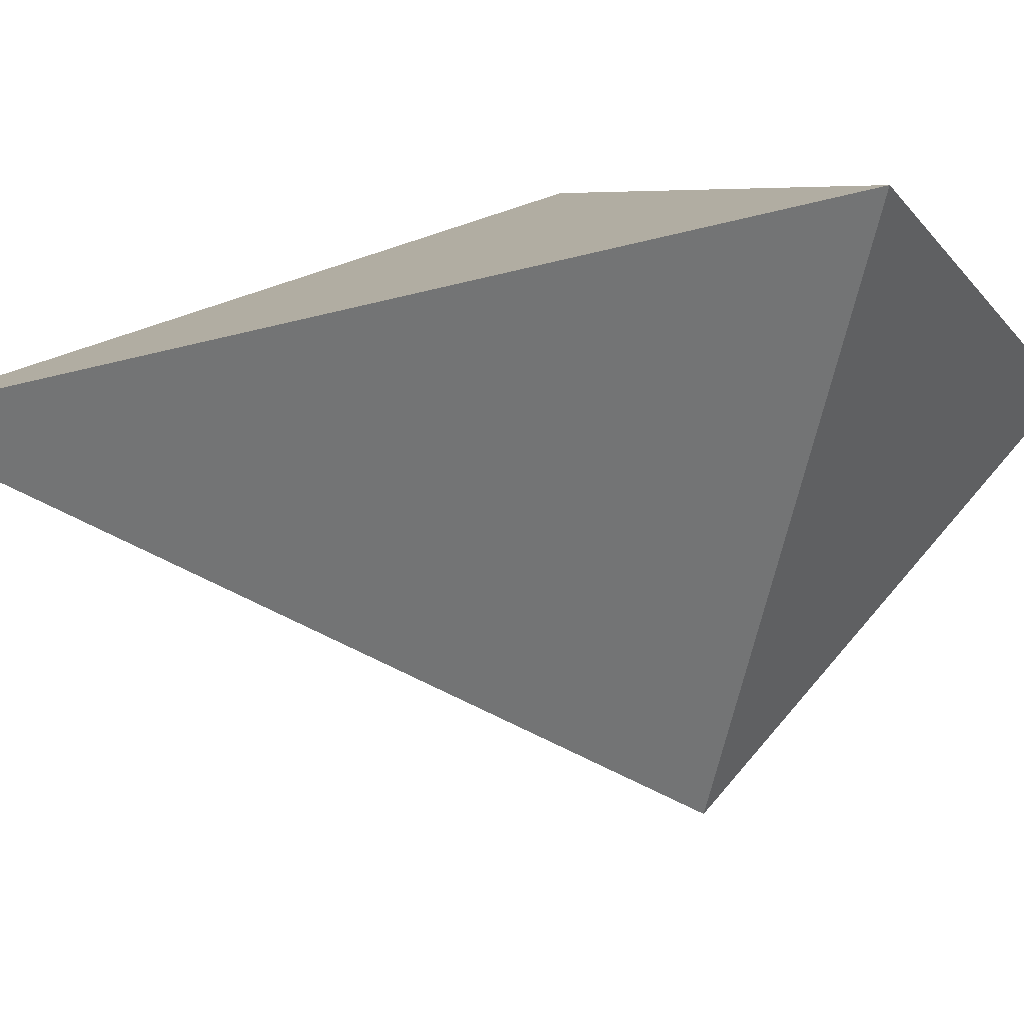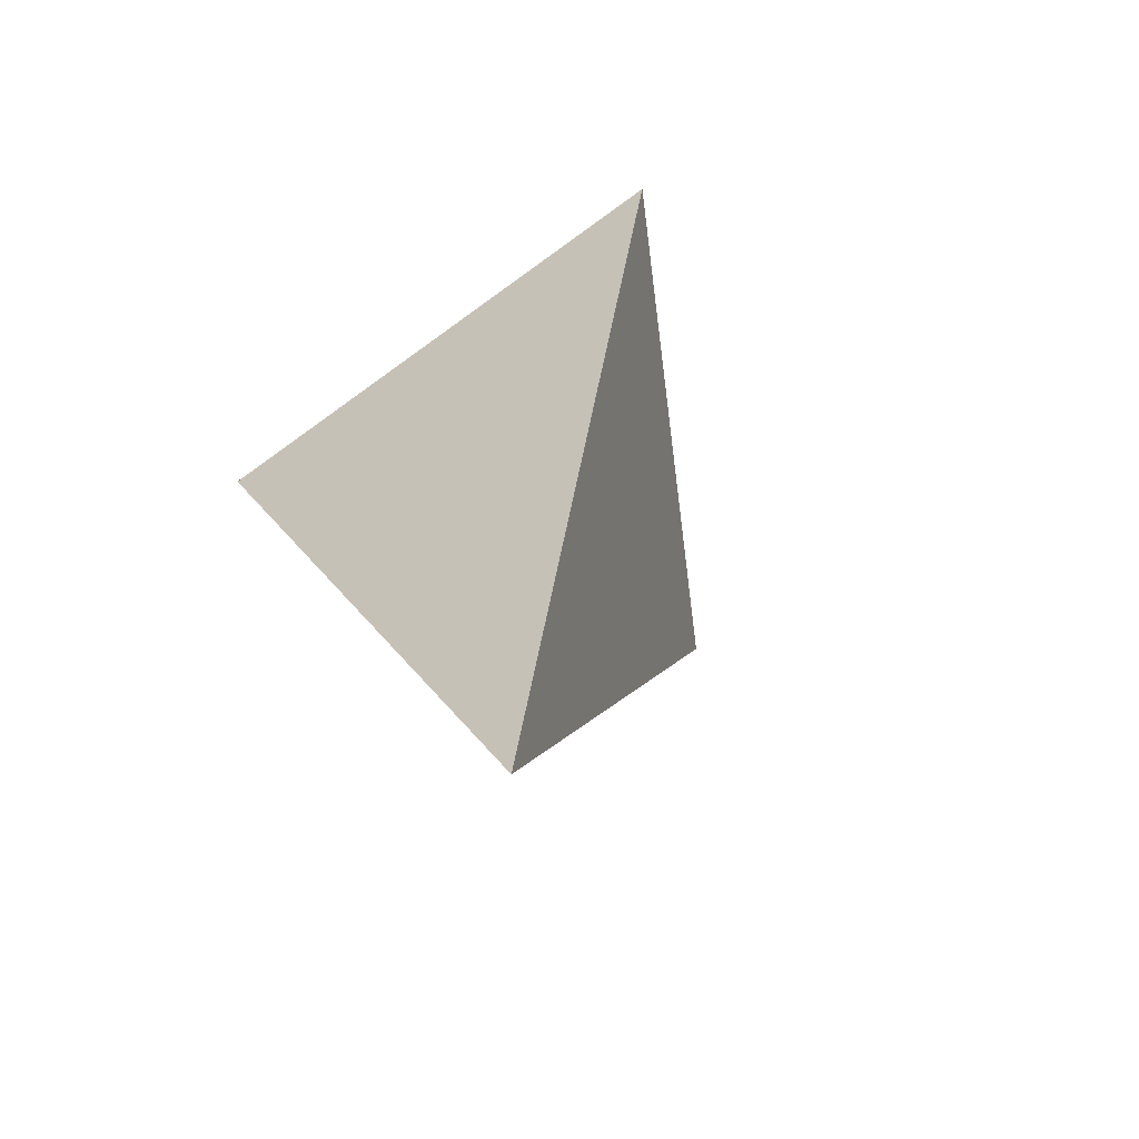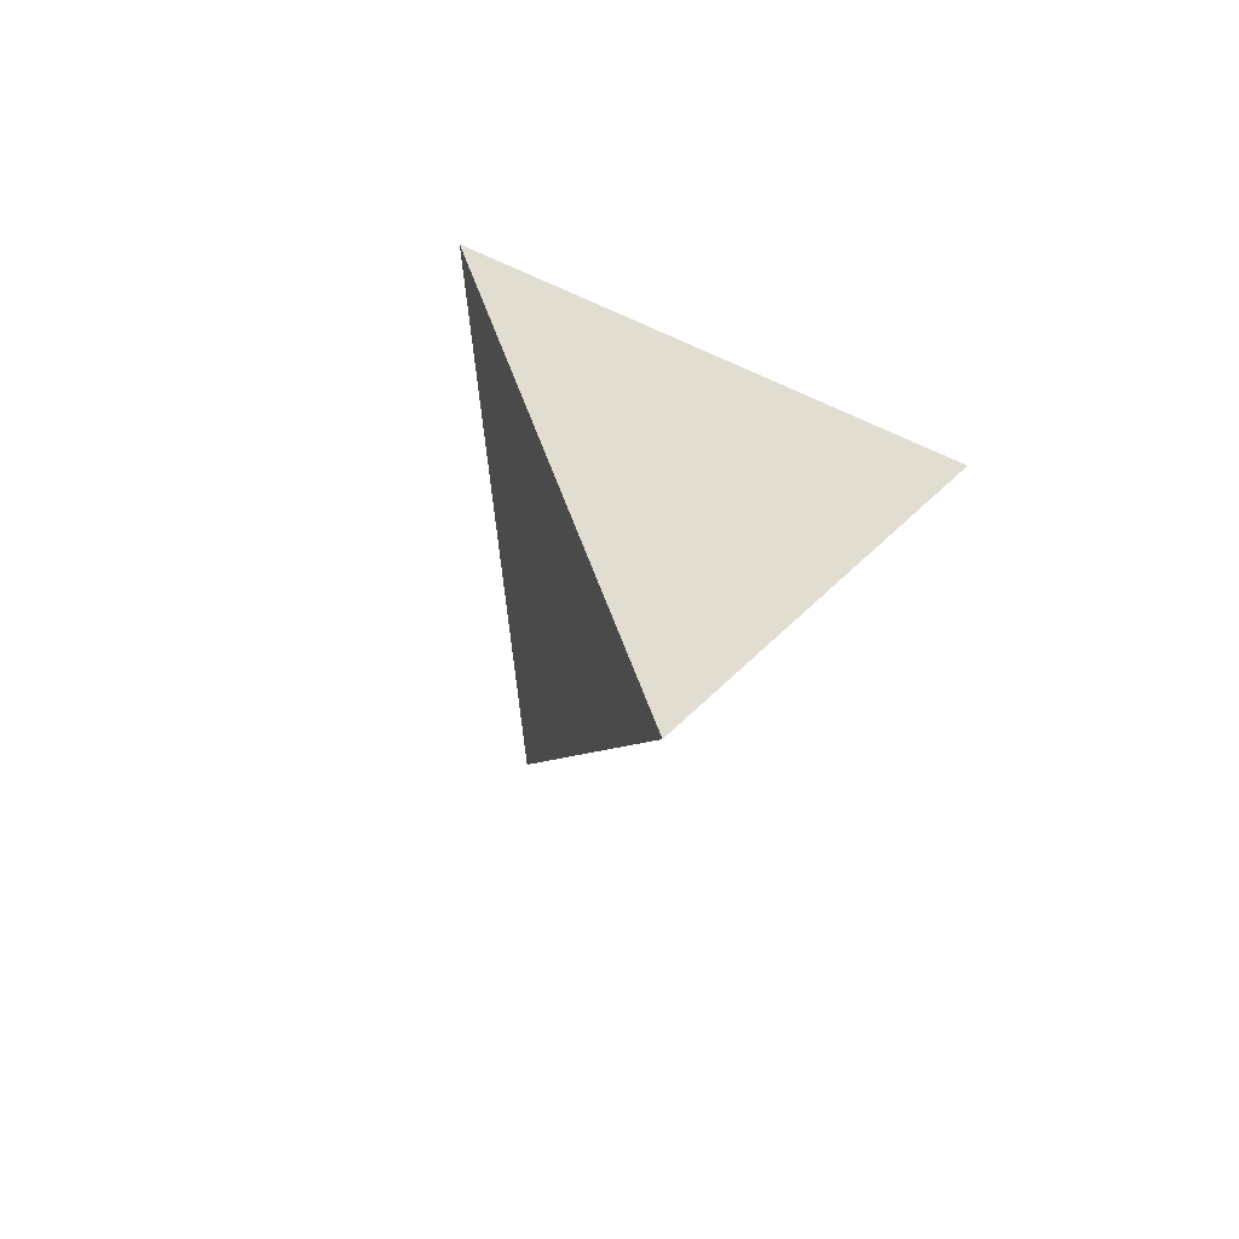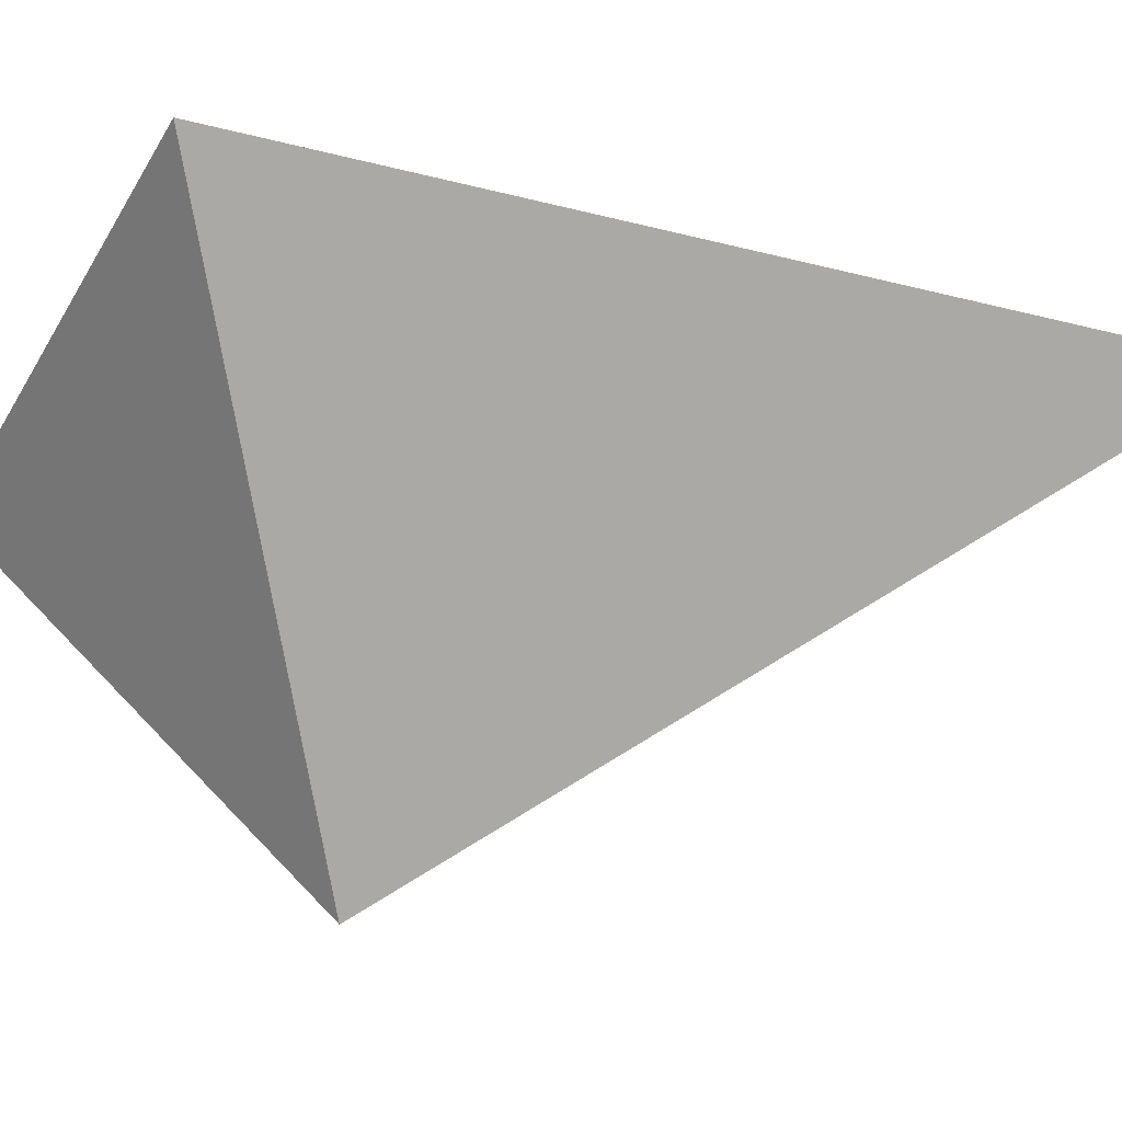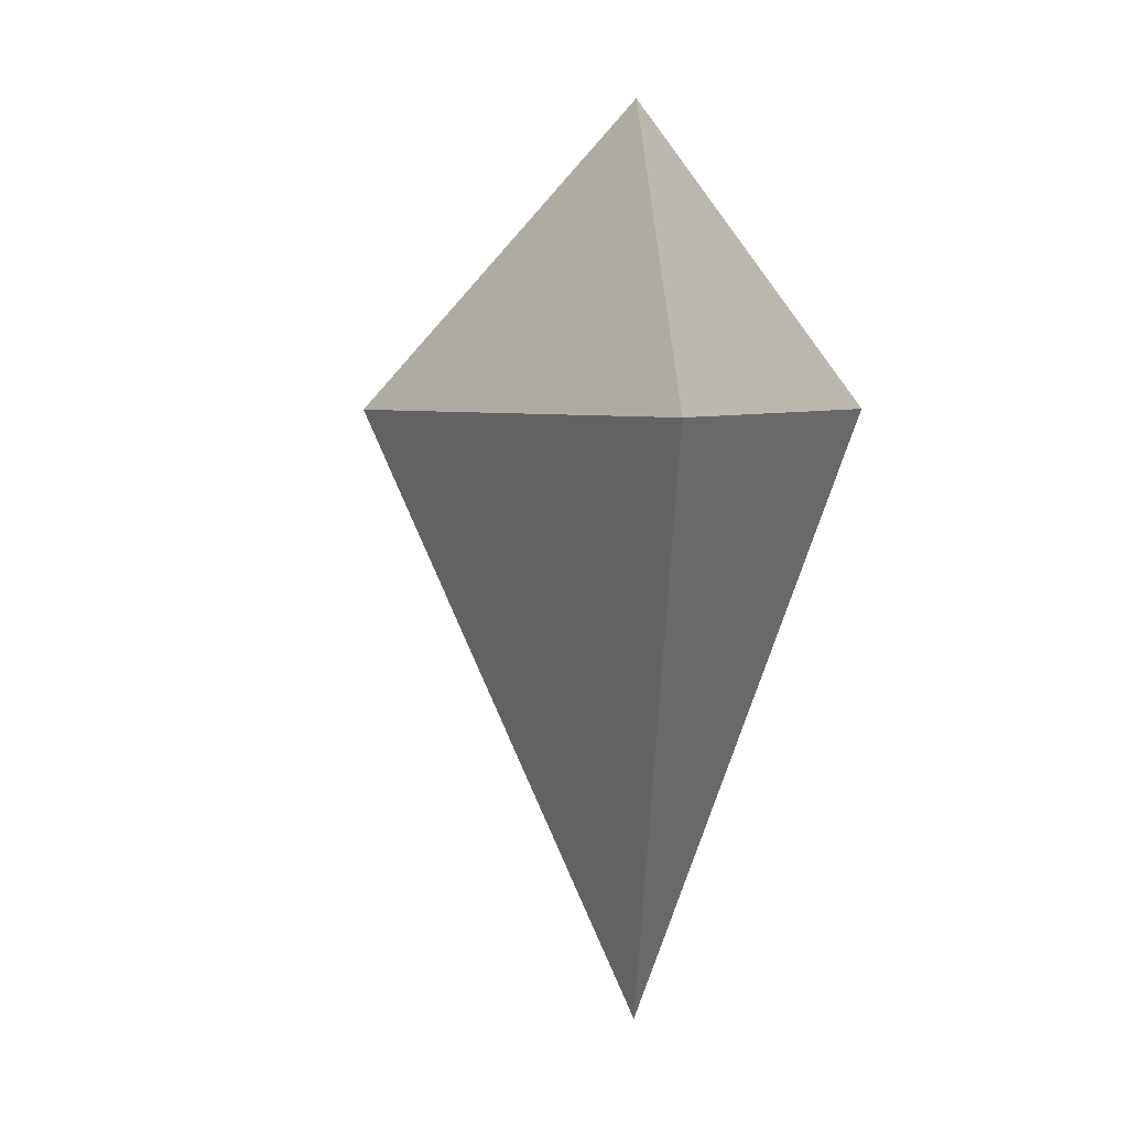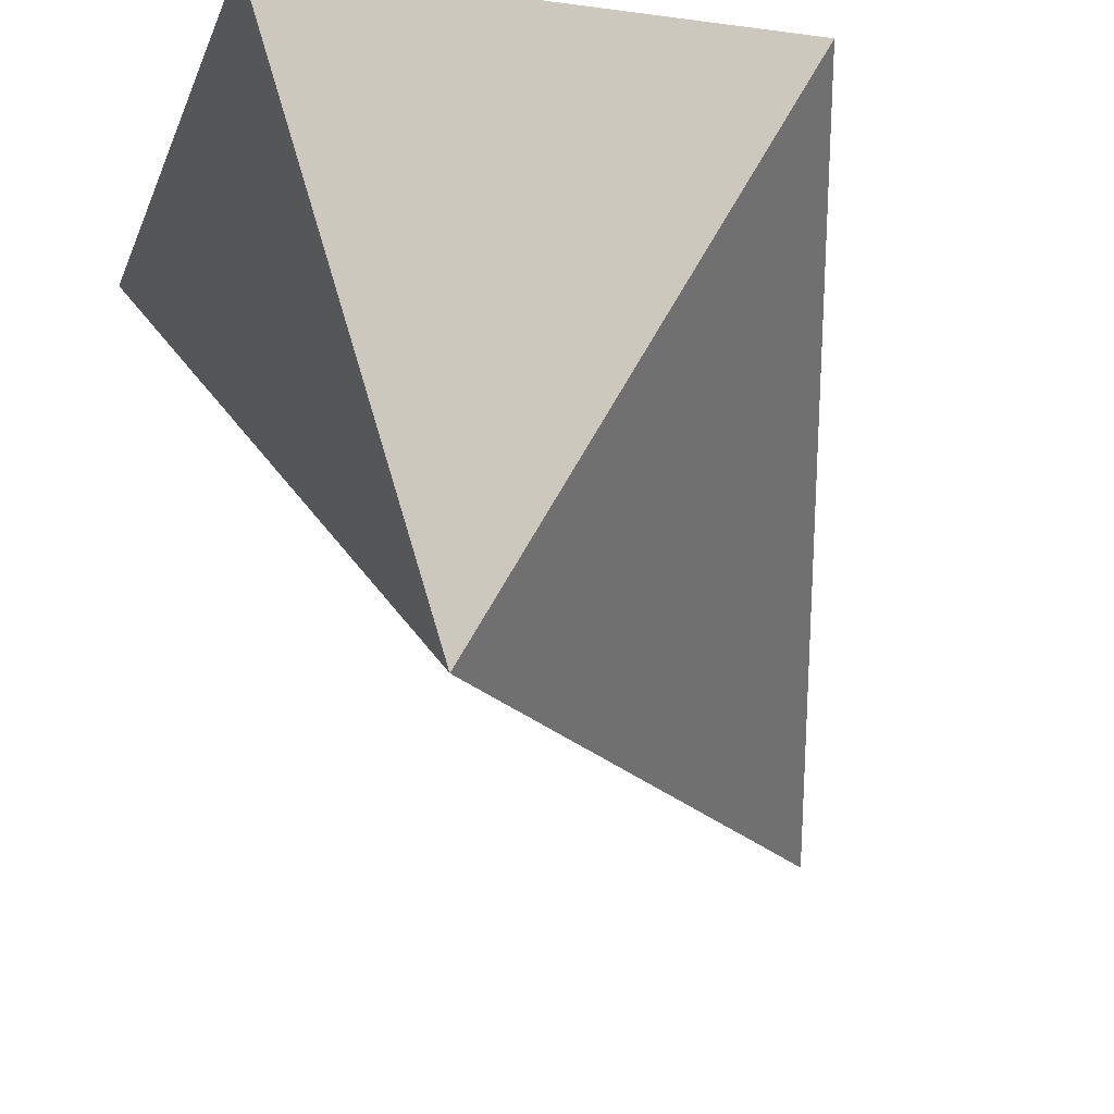
<metadata>
{"format":"obj","ext":"obj","renderer":"f3d","projection":"perspective","resolution":1024,"background":"white","views":[{"elev":5.2,"azim":67.1,"up":"+Z"},{"elev":-61.5,"azim":37.3,"up":"+Y"},{"elev":-70.4,"azim":-23.9,"up":"+Y"},{"elev":-15.5,"azim":-69.1,"up":"+Z"},{"elev":4.9,"azim":-65.8,"up":"+Y"},{"elev":-44.0,"azim":-156.2,"up":"+Z"}]}
</metadata>
<code>
o Cube
v 0 2.019 -1
v -0.866 2.019 0.5
v 0.866 2.019 0.5
v 0.00023 0.01685 0.00276
v 0.00023 3.017 0.00276
f 2 4 3
f 1 4 2
f 3 4 1
f 2 3 5
f 1 2 5
f 3 1 5

</code>
